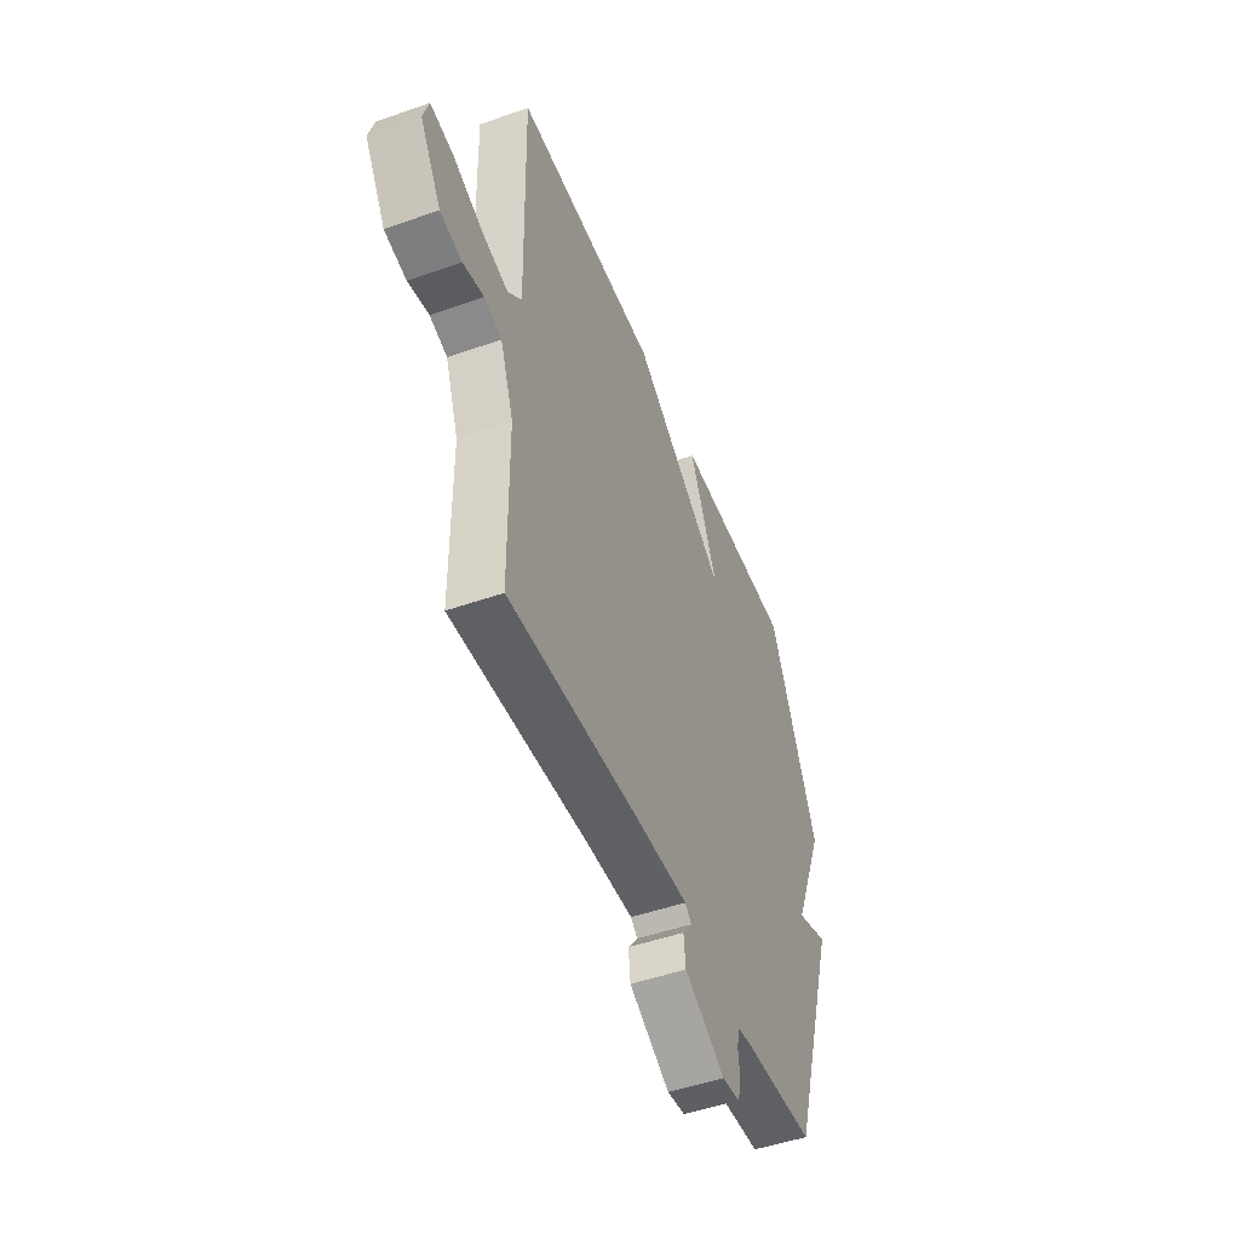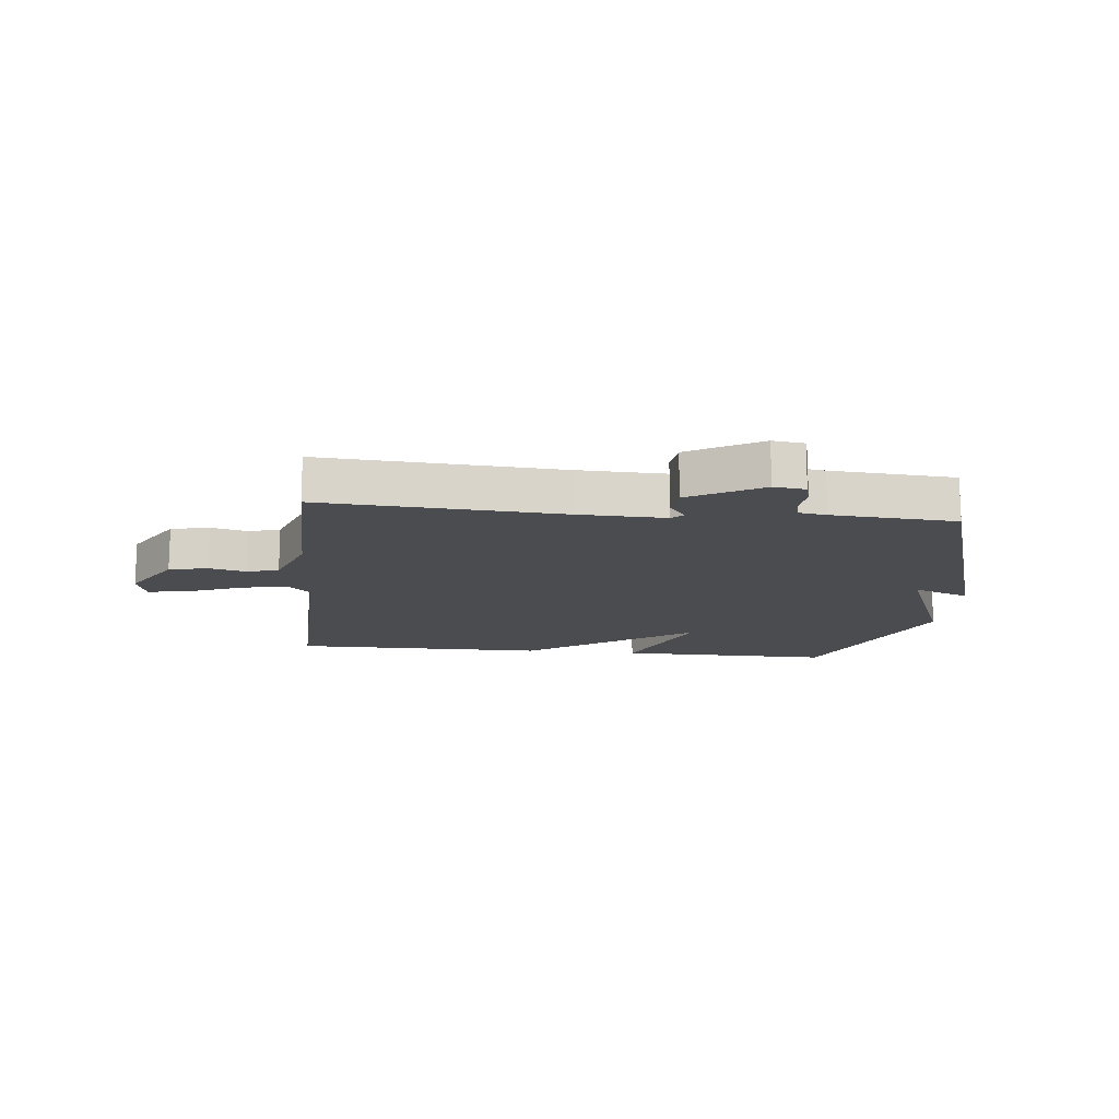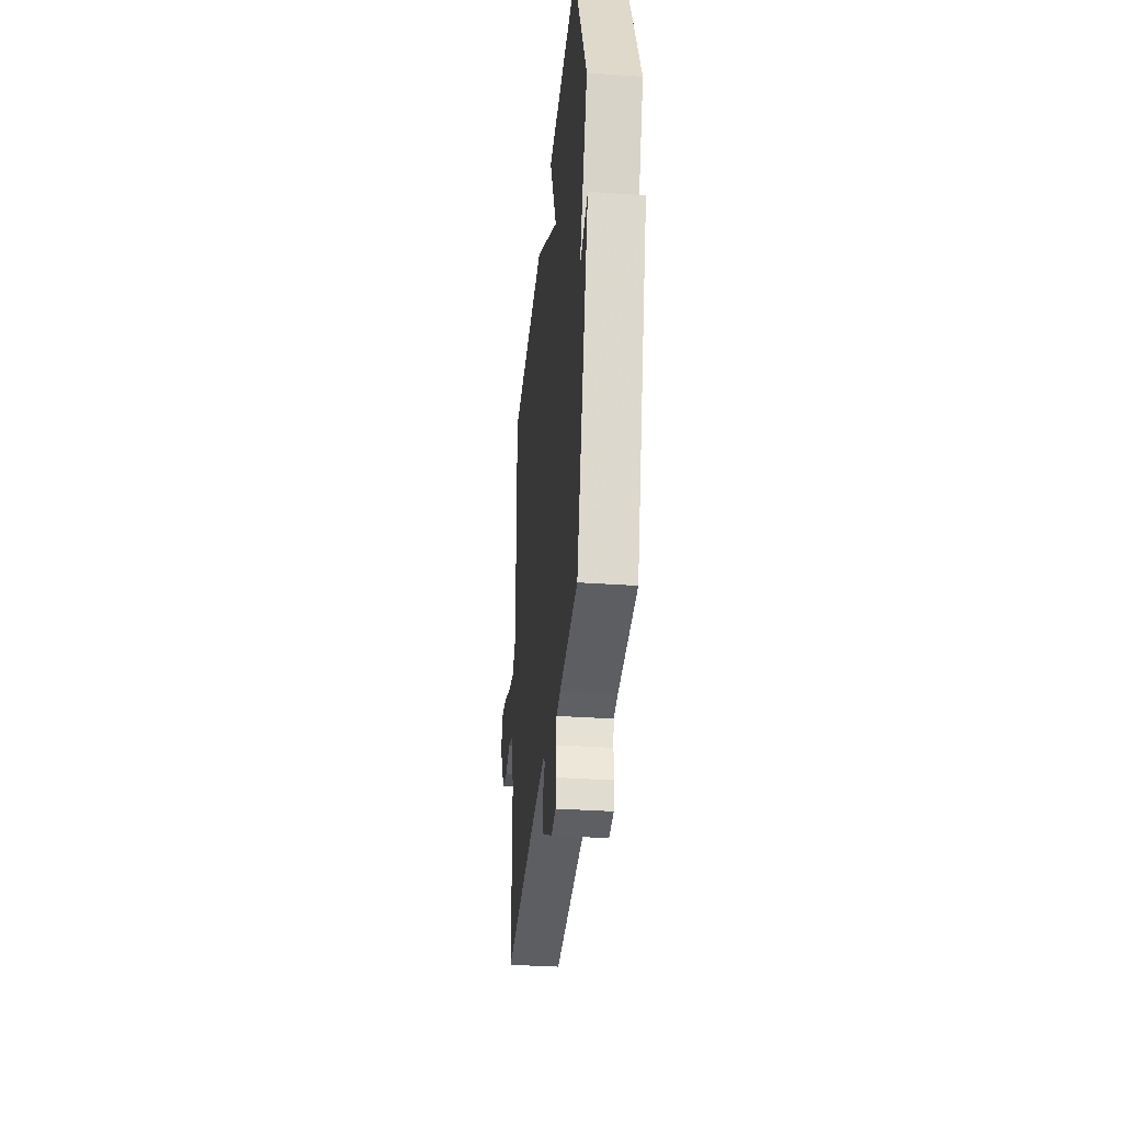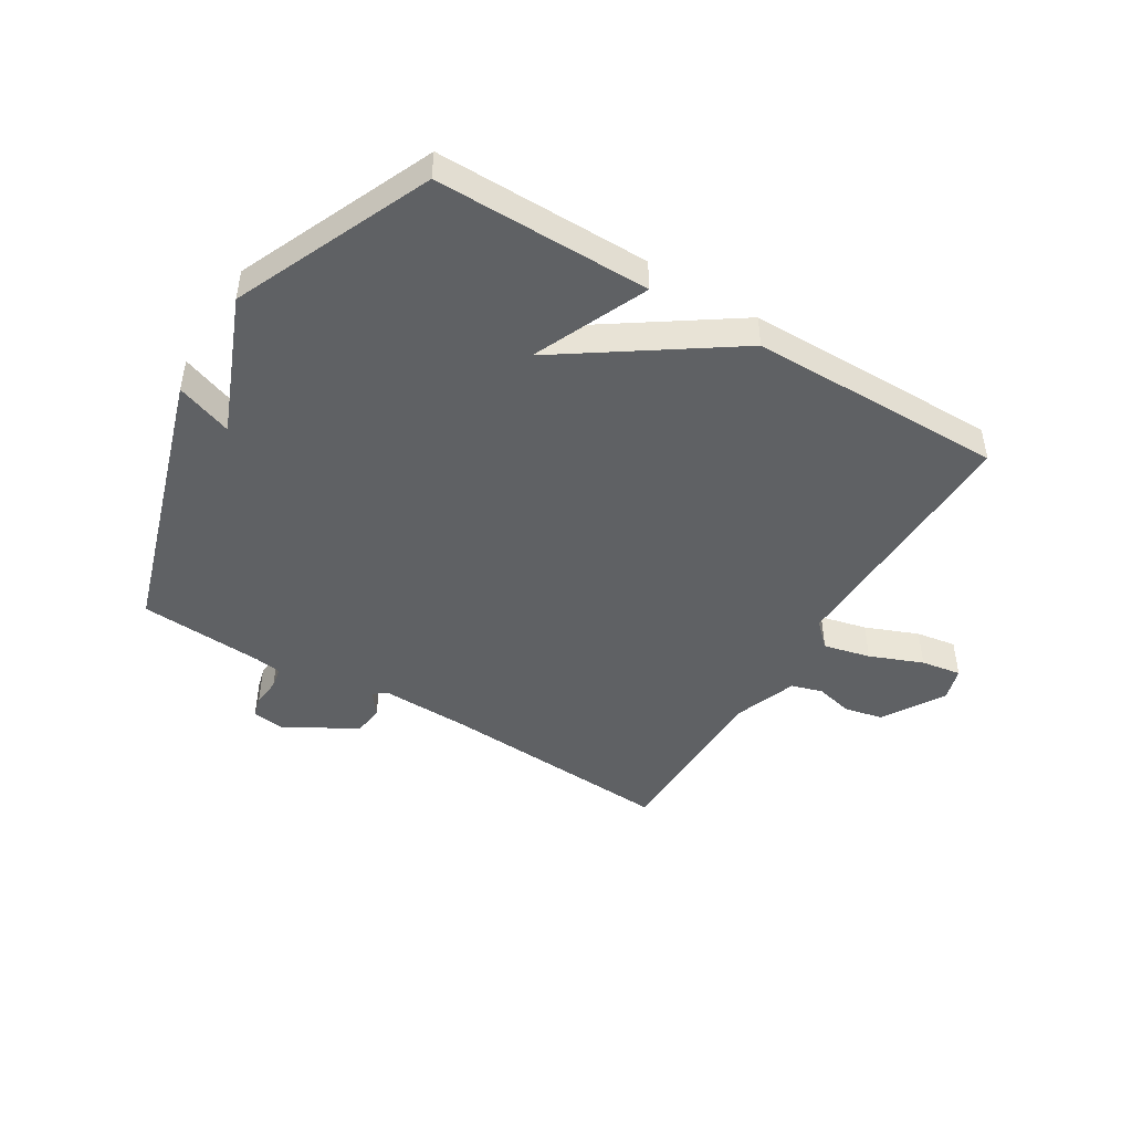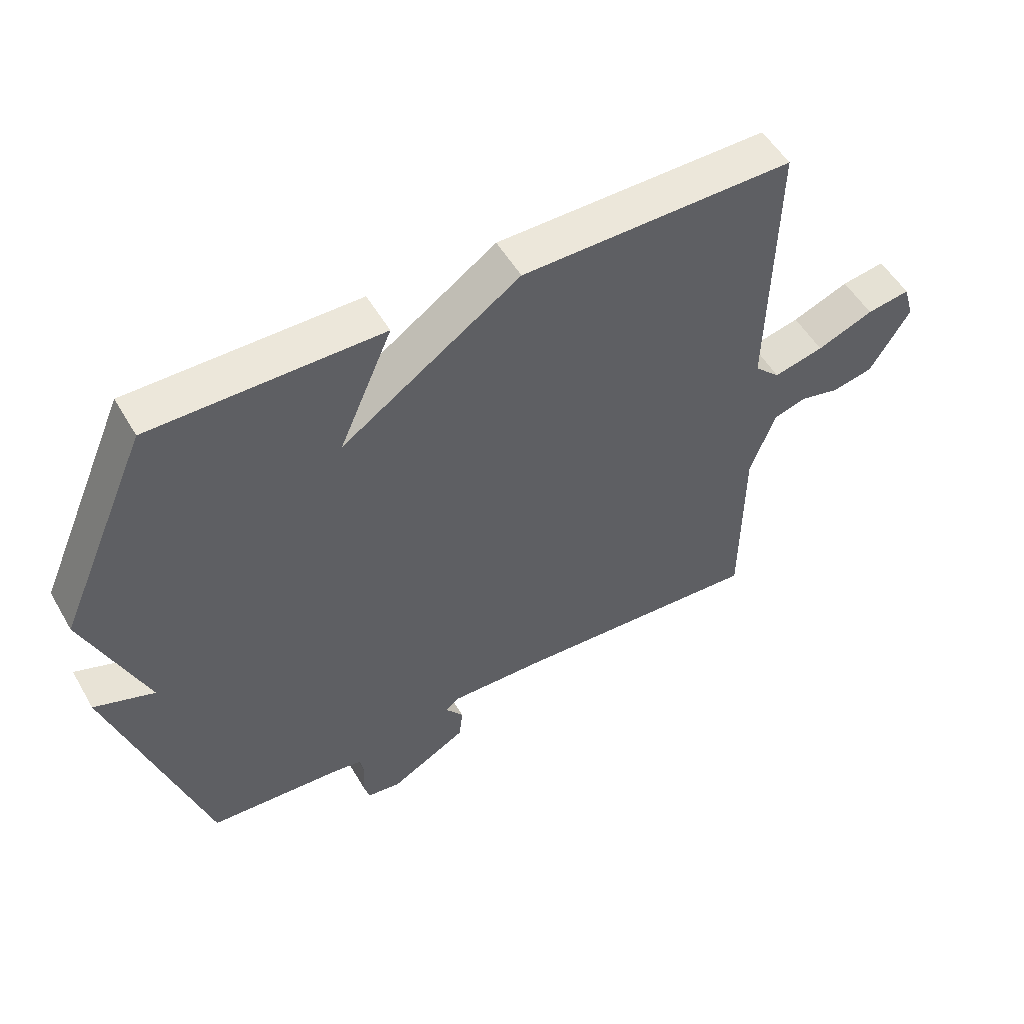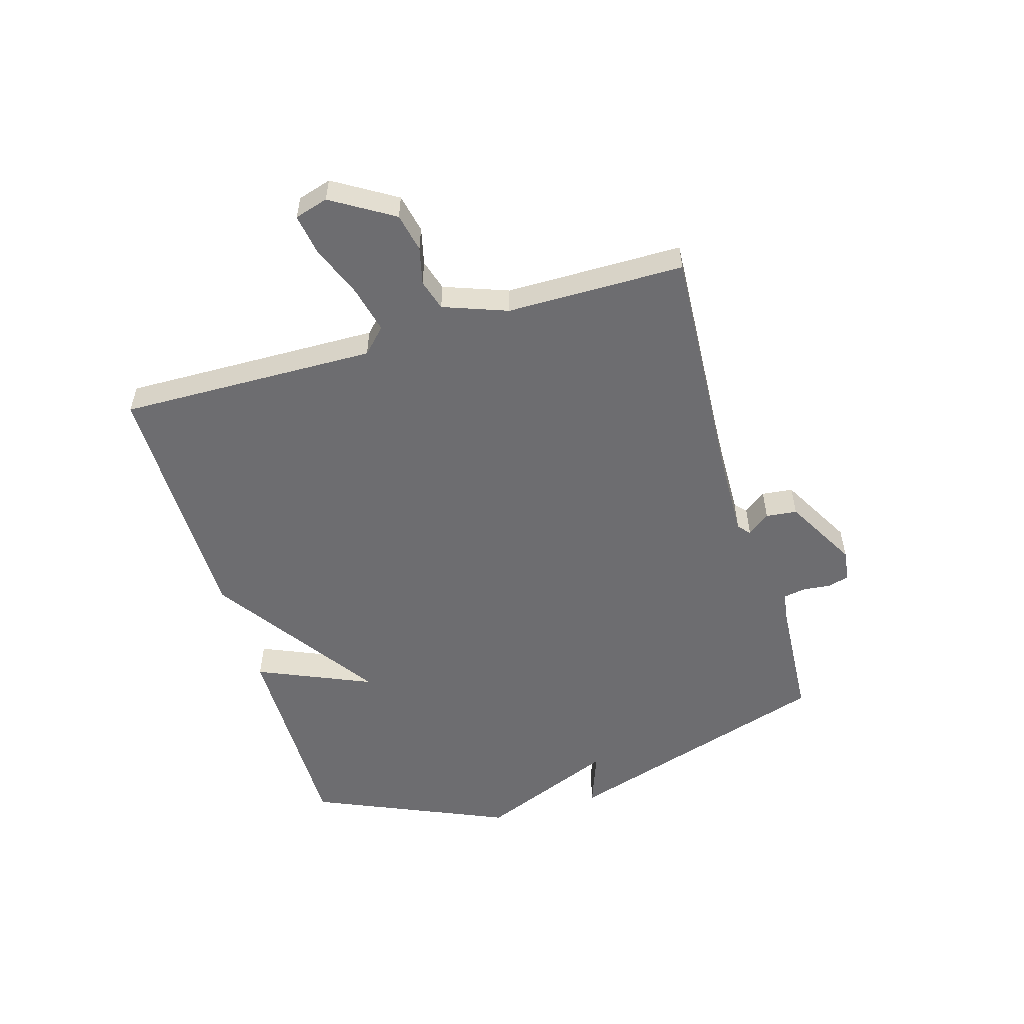
<metadata>
{"format":"obj","ext":"obj","renderer":"f3d","projection":"perspective","resolution":1024,"background":"white","views":[{"elev":-48.7,"azim":111.4,"up":"+Z"},{"elev":-14.7,"azim":173.9,"up":"+Y"},{"elev":-34.7,"azim":-95.3,"up":"+Z"},{"elev":-46.3,"azim":-31.3,"up":"+Y"},{"elev":52.9,"azim":-29.6,"up":"+Z"},{"elev":-54.1,"azim":106.5,"up":"+Y"}]}
</metadata>
<code>
v 0.5 0.07 -0.5
v 0.096 0.07 -0.476
v -0.055 0.07 -0.472
v -0.075 0.07 -0.49
v -0.046 0.07 -0.528
v -0.052 0.07 -0.581
v -0.175 0.07 -0.65
v -0.229 0.07 -0.643
v -0.239 0.07 -0.606
v -0.234 0.07 -0.558
v -0.241 0.07 -0.521
v -0.289 0.07 -0.514
v -0.5 0.07 -0.5
v -0.646 0.07 -0.034
v -0.55 0.07 -0.069
v -0.646 0.07 0.166
v -0.5 0.07 0.5
v -0.134 0.07 0.498
v -0.219 0.07 0.303
v 0.066 0.07 0.498
v 0.5 0.07 0.5
v 0.491 0.07 0.062
v 0.532 0.07 0.022
v 0.612 0.07 0.041
v 0.702 0.07 0.077
v 0.771 0.07 0.088
v 0.788 0.07 0.031
v 0.724 0.07 -0.074
v 0.658 0.07 -0.088
v 0.595 0.07 -0.073
v 0.542 0.07 -0.089
v 0.502 0.07 -0.198
v 0.5 0 -0.5
v 0.096 0 -0.476
v -0.055 0 -0.472
v -0.075 0 -0.49
v -0.046 0 -0.528
v -0.052 0 -0.581
v -0.175 0 -0.65
v -0.229 0 -0.643
v -0.239 0 -0.606
v -0.234 0 -0.558
v -0.241 0 -0.521
v -0.289 0 -0.514
v -0.5 0 -0.5
v -0.646 0 -0.034
v -0.55 0 -0.069
v -0.646 0 0.166
v -0.5 0 0.5
v -0.134 0 0.498
v -0.219 0 0.303
v 0.066 0 0.498
v 0.5 0 0.5
v 0.491 0 0.062
v 0.532 0 0.022
v 0.612 0 0.041
v 0.702 0 0.077
v 0.771 0 0.088
v 0.788 0 0.031
v 0.724 0 -0.074
v 0.658 0 -0.088
v 0.595 0 -0.073
v 0.542 0 -0.089
v 0.502 0 -0.198
f 28 29 30
f 27 28 30
f 26 27 30
f 25 26 30
f 24 25 30
f 23 24 30 31
f 22 23 31 32
f 19 20 21 22
f 17 18 19
f 16 17 19
f 15 16 19
f 32 1 2
f 22 32 2
f 19 22 2
f 15 19 2
f 12 13 14 15
f 8 9 10
f 7 8 10
f 6 7 10
f 5 6 10
f 4 5 10
f 3 4 10 11
f 15 2 3
f 3 11 12 15
f 62 61 60
f 62 60 59
f 62 59 58
f 62 58 57
f 62 57 56
f 63 62 56 55
f 64 63 55 54
f 54 53 52 51
f 51 50 49
f 51 49 48
f 51 48 47
f 34 33 64
f 34 64 54
f 34 54 51
f 34 51 47
f 47 46 45 44
f 42 41 40
f 42 40 39
f 42 39 38
f 42 38 37
f 42 37 36
f 43 42 36 35
f 35 34 47
f 47 44 43 35
f 1 33 34 2
f 2 34 35 3
f 3 35 36 4
f 4 36 37 5
f 5 37 38 6
f 6 38 39 7
f 7 39 40 8
f 8 40 41 9
f 9 41 42 10
f 10 42 43 11
f 11 43 44 12
f 12 44 45 13
f 13 45 46 14
f 14 46 47 15
f 15 47 48 16
f 16 48 49 17
f 17 49 50 18
f 18 50 51 19
f 19 51 52 20
f 20 52 53 21
f 21 53 54 22
f 22 54 55 23
f 23 55 56 24
f 24 56 57 25
f 25 57 58 26
f 26 58 59 27
f 27 59 60 28
f 28 60 61 29
f 29 61 62 30
f 30 62 63 31
f 31 63 64 32
f 32 64 33 1

</code>
